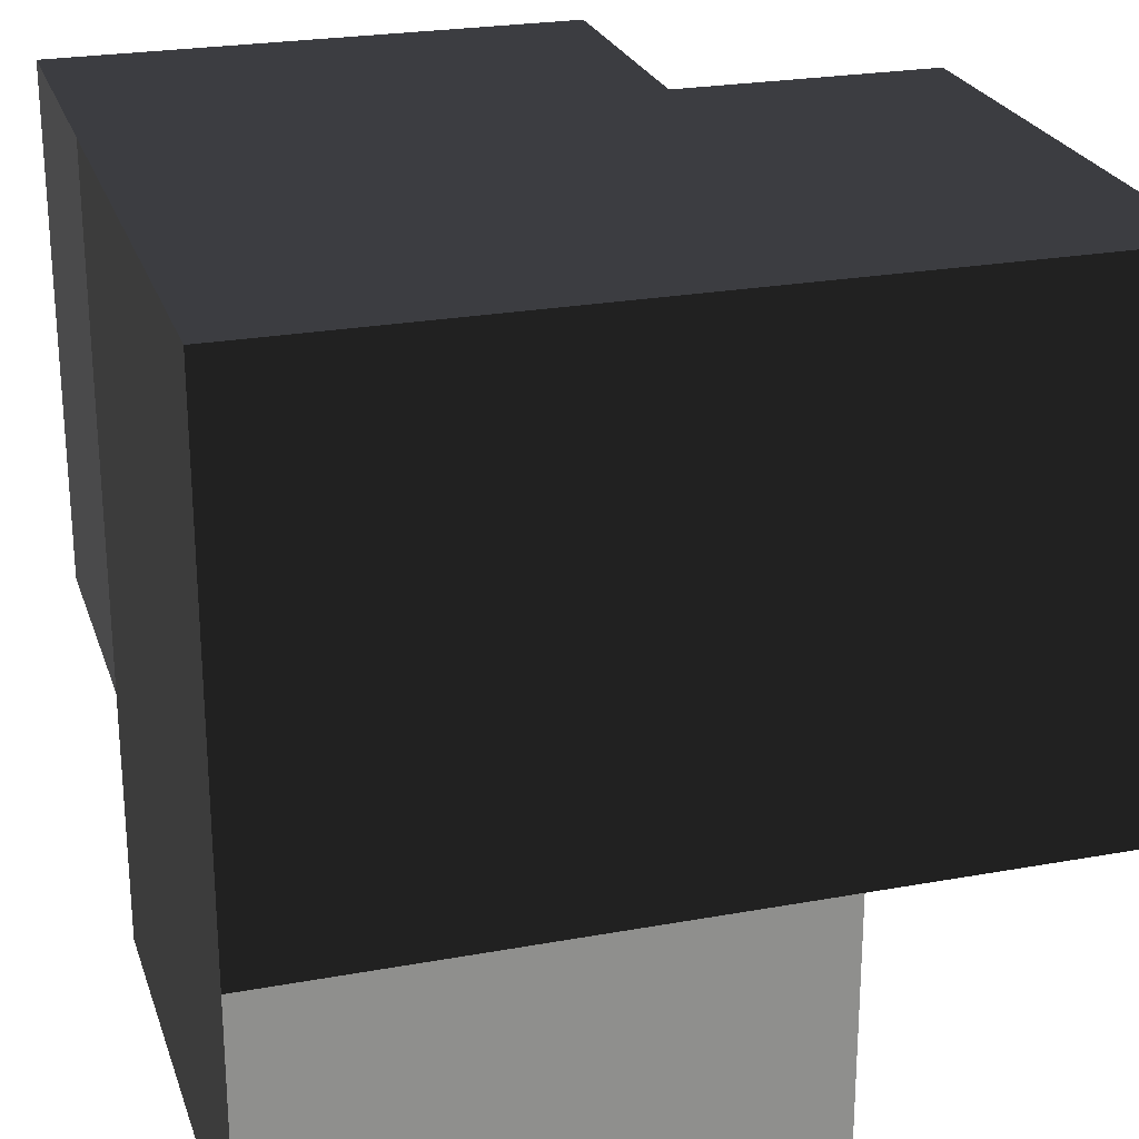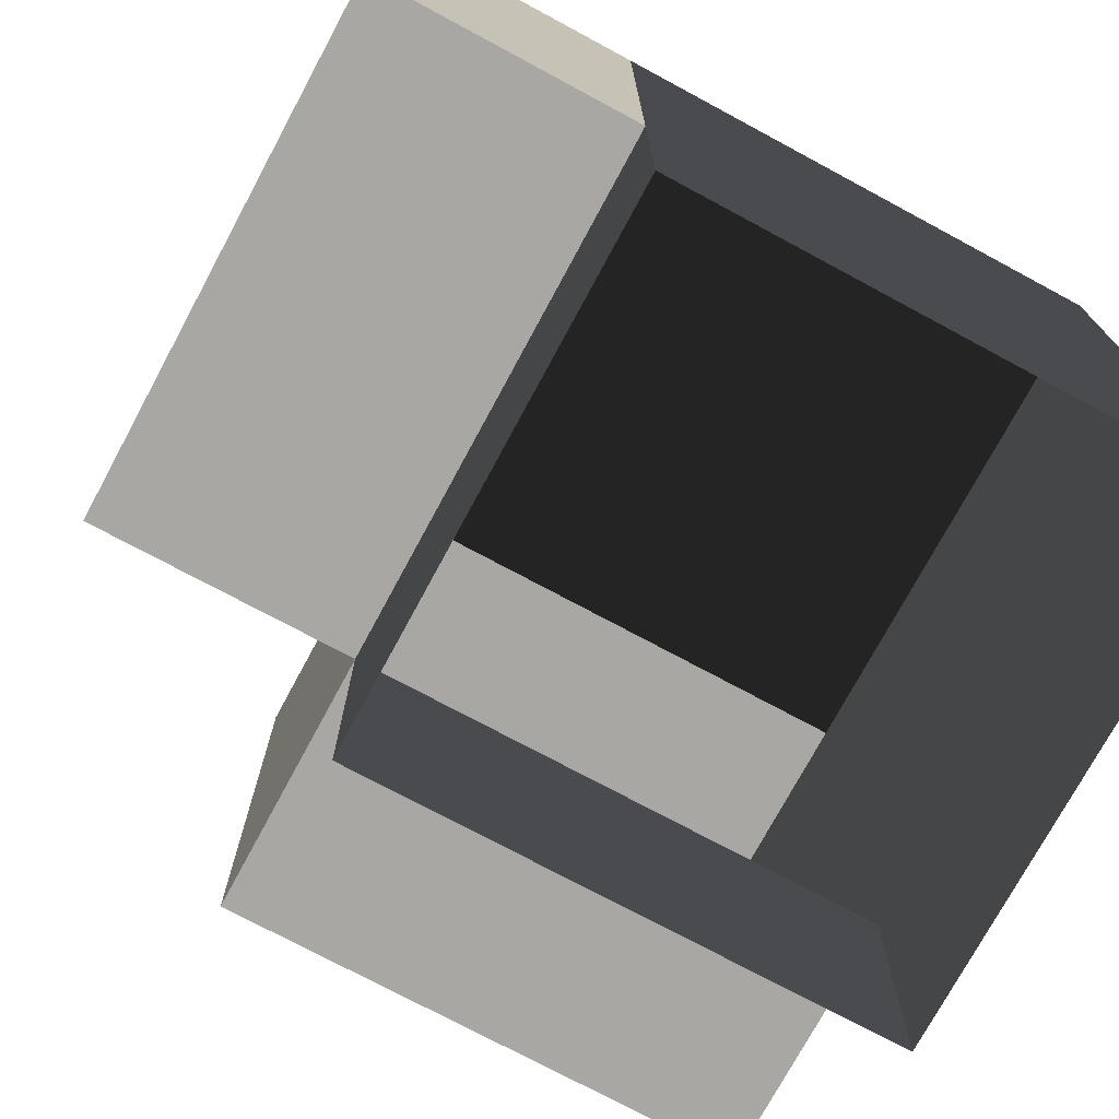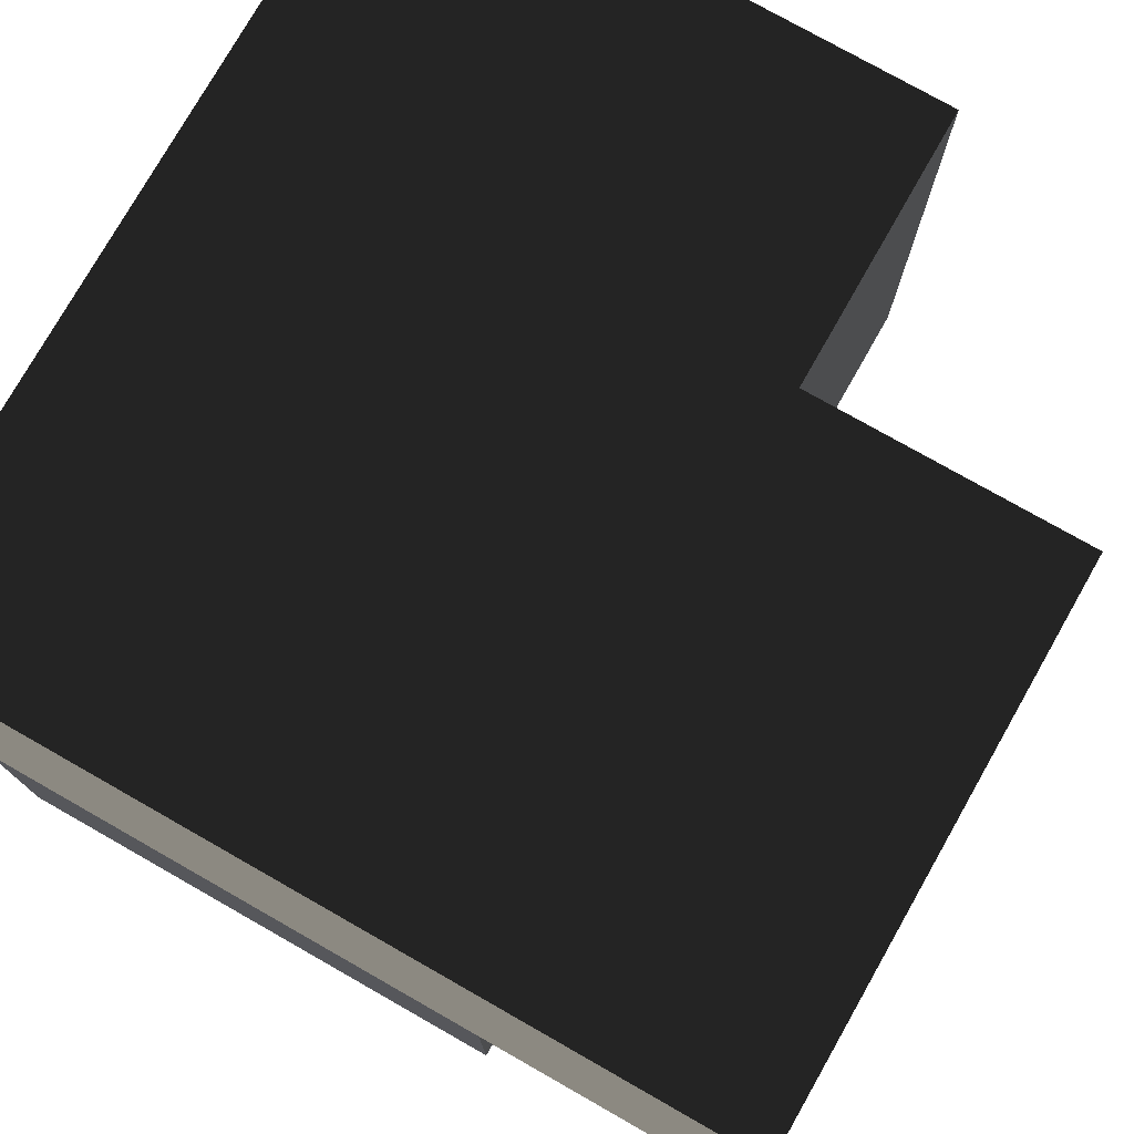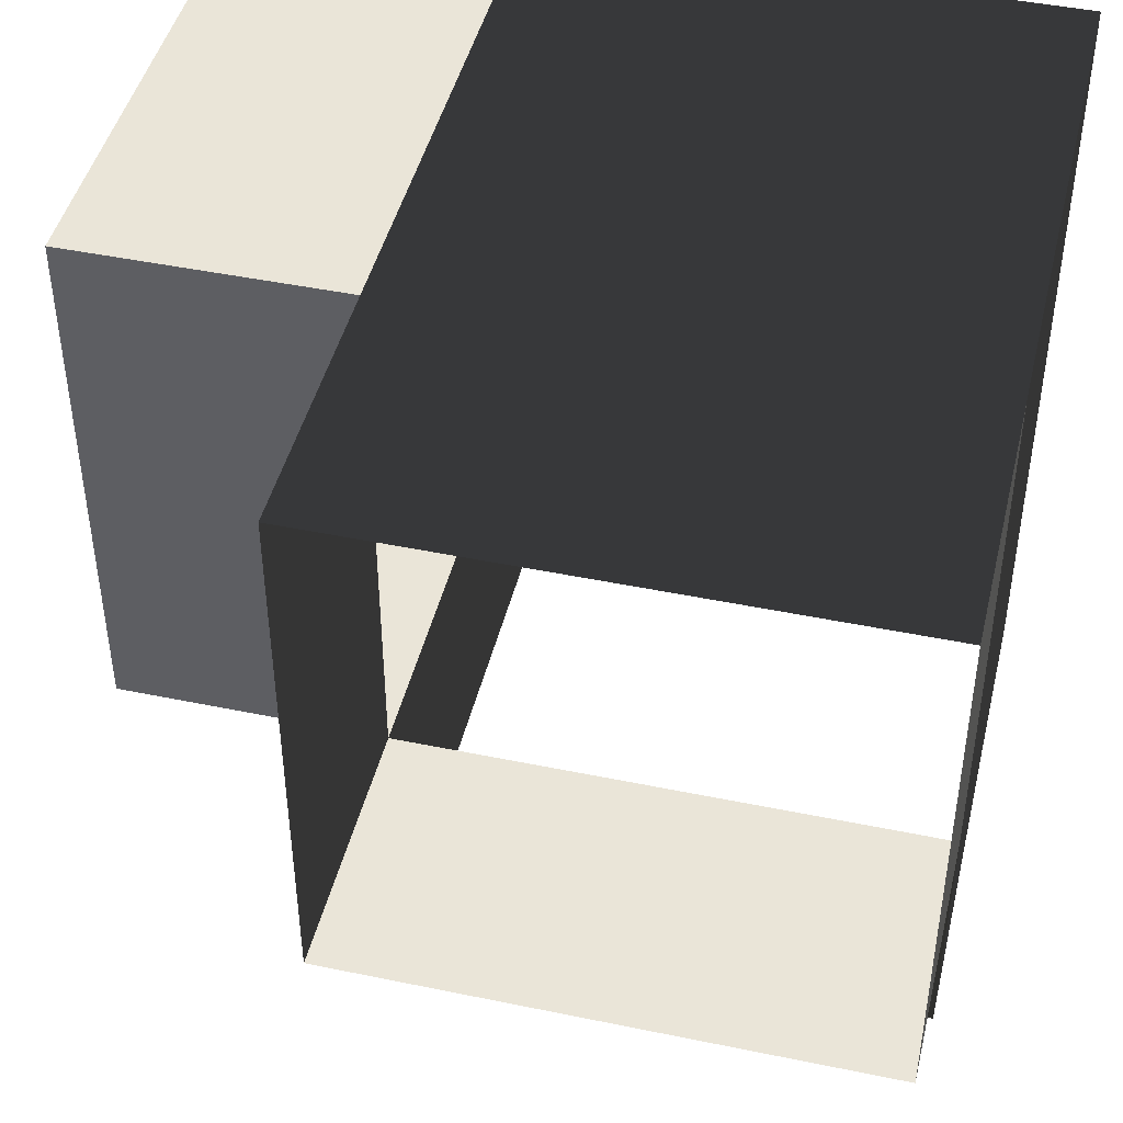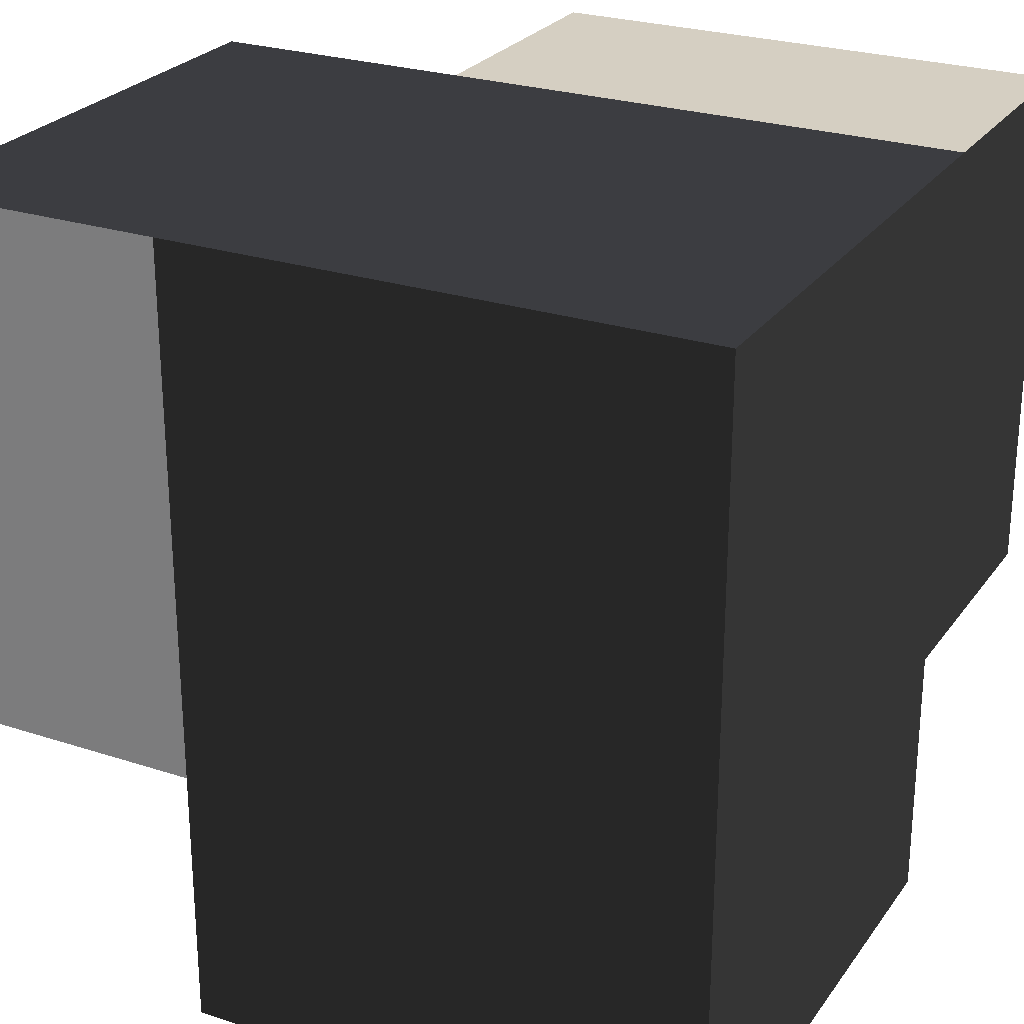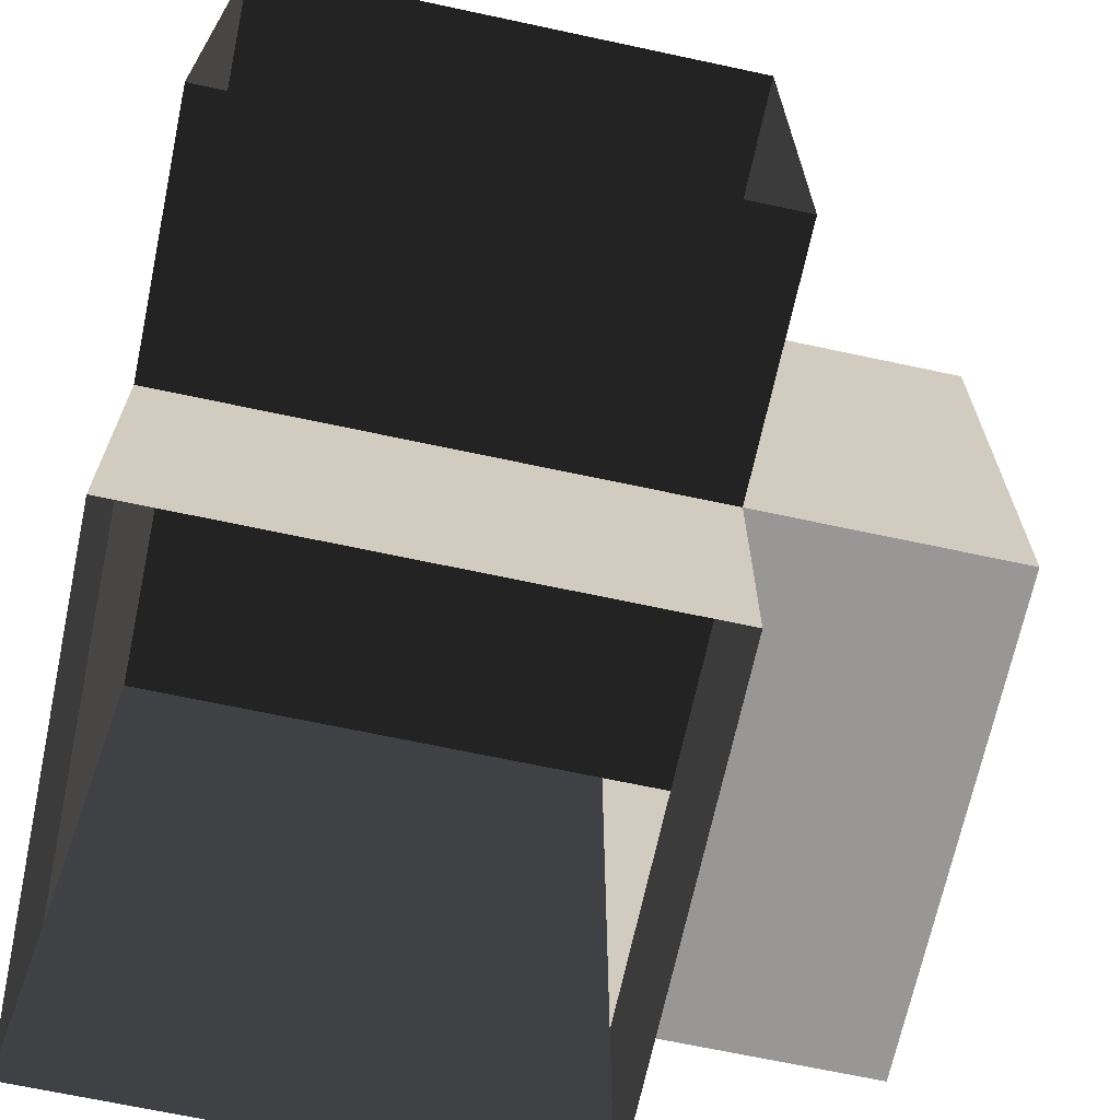
<metadata>
{"format":"obj","ext":"obj","renderer":"f3d","projection":"perspective","resolution":1024,"background":"white","views":[{"elev":24.6,"azim":73.4,"up":"+Y"},{"elev":-74.4,"azim":61.7,"up":"+Z"},{"elev":76.8,"azim":119.6,"up":"+Y"},{"elev":45.1,"azim":13.5,"up":"+Z"},{"elev":25.9,"azim":117.5,"up":"+Z"},{"elev":-68.2,"azim":167.9,"up":"+Y"}]}
</metadata>
<code>
v 0.25 0.25 0.25
v -0.25 0.25 0.25
v 0.25 -0.25 0.25
v -0.25 -0.25 0.25
v 0.25 0.25 -0.25
v -0.25 0.25 -0.25
v 0.25 -0.25 -0.25
v -0.25 -0.25 -0.25
v -0.5 0.25 0.25
v -0.5 -0.25 0.25
v -0.5 0.25 -0.25
v -0.5 -0.25 -0.25
v 0.25 -0.5 0.25
v -0.25 -0.5 0.25
v 0.25 -0.5 -0.25
v -0.25 -0.5 -0.25
v 0.25 0.25 -0.5
v -0.25 0.25 -0.5
v 0.25 -0.25 -0.5
v -0.25 -0.25 -0.5
o pipe__X-__Y-__Z-
f 3 1 5 7
f 2 9 10 4
f 4 10 12 8
f 8 12 11 6
f 2 9 11 6
f 1 2 6 5
f 3 13 14 4
f 3 13 15 7
f 7 15 16 8
f 4 14 16 8
f 2 1 3 4
f 7 19 20 8
f 5 17 19 7
f 6 18 17 5
f 8 20 18 6

</code>
